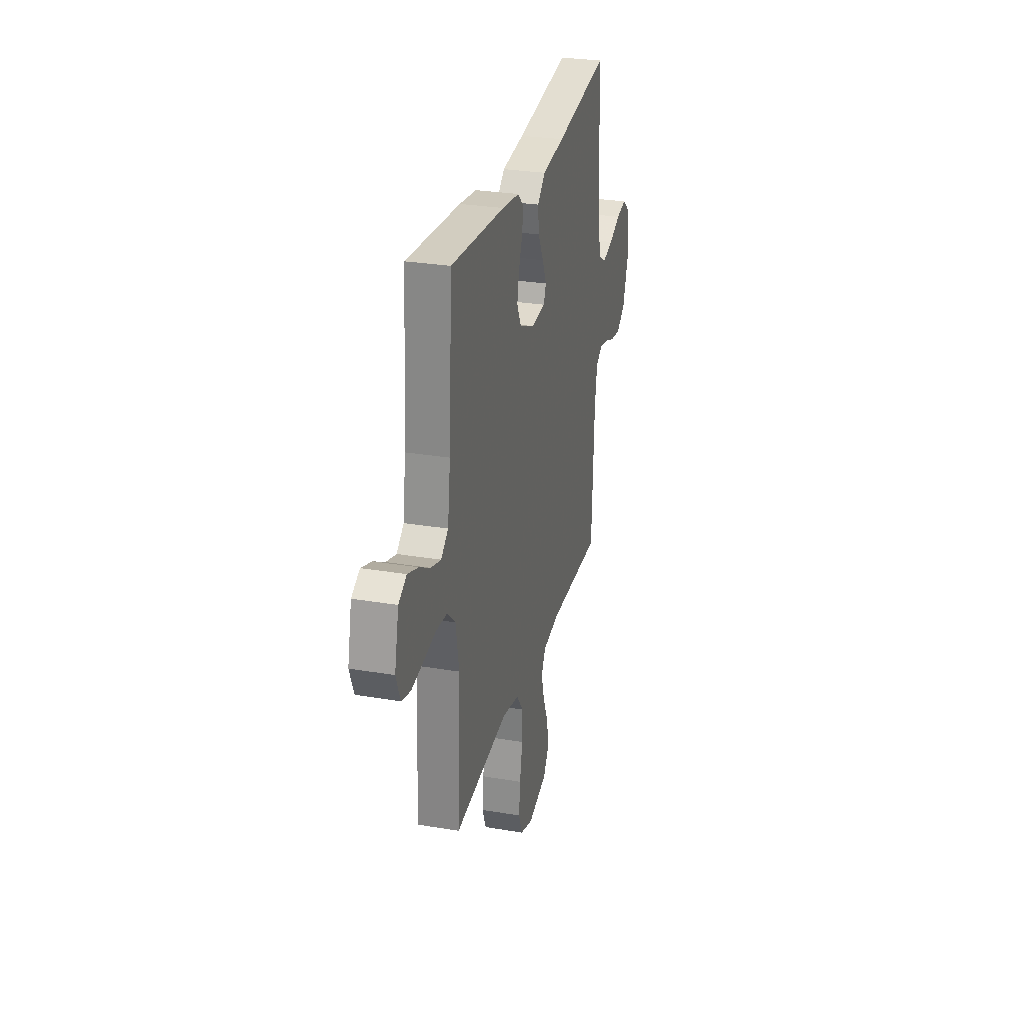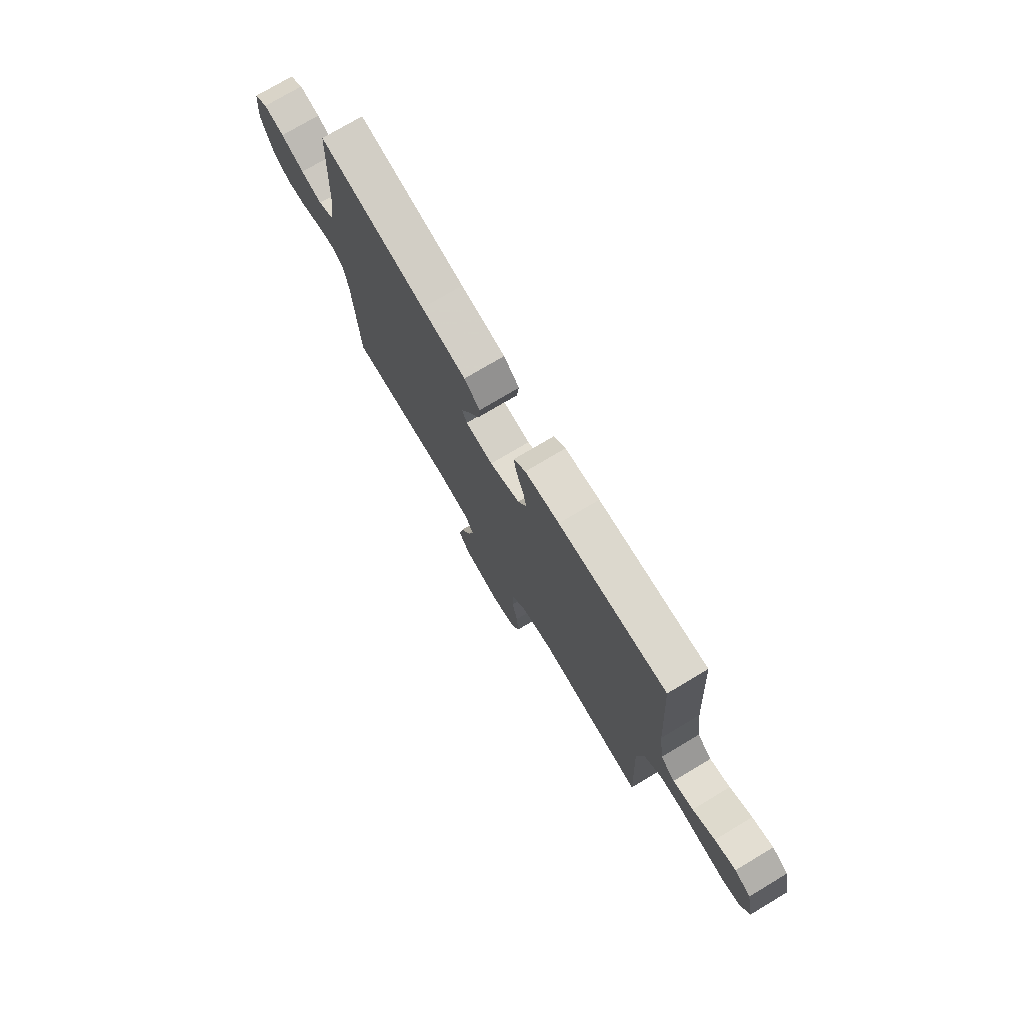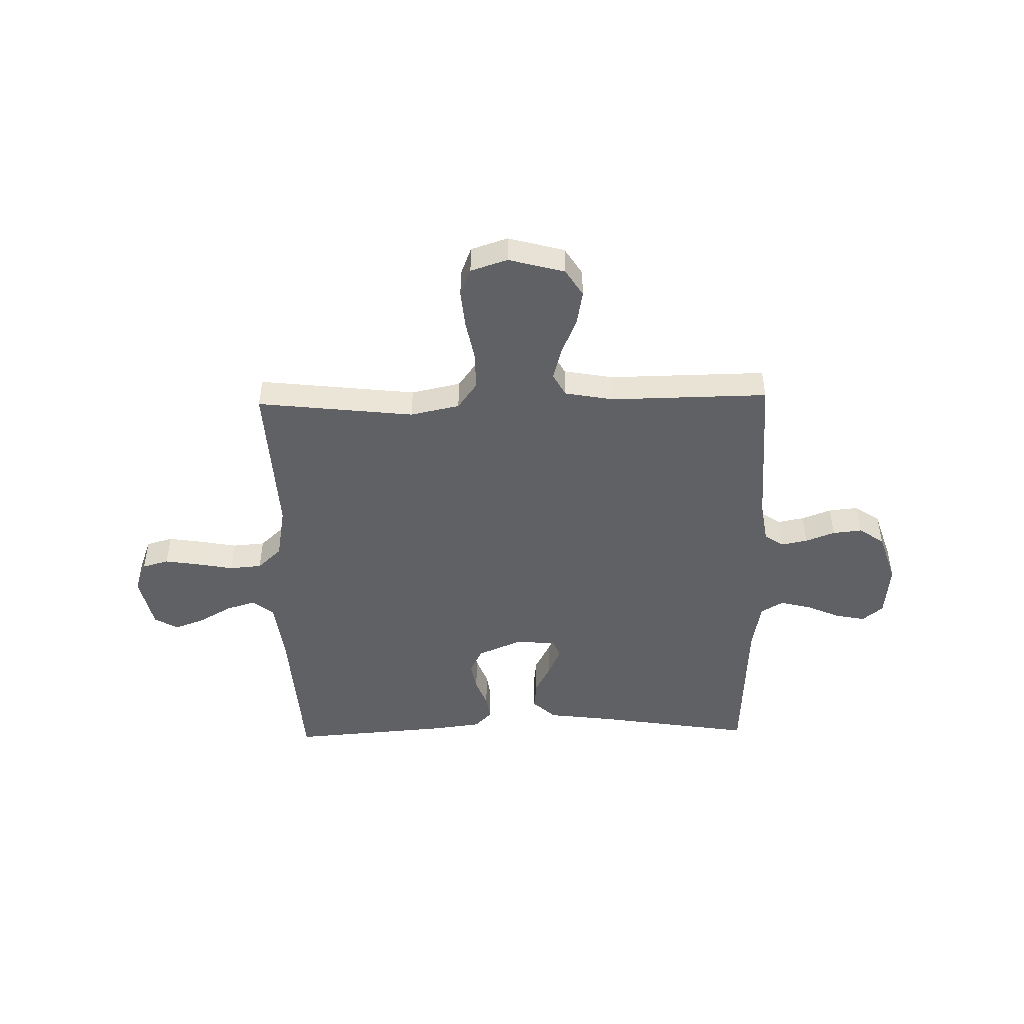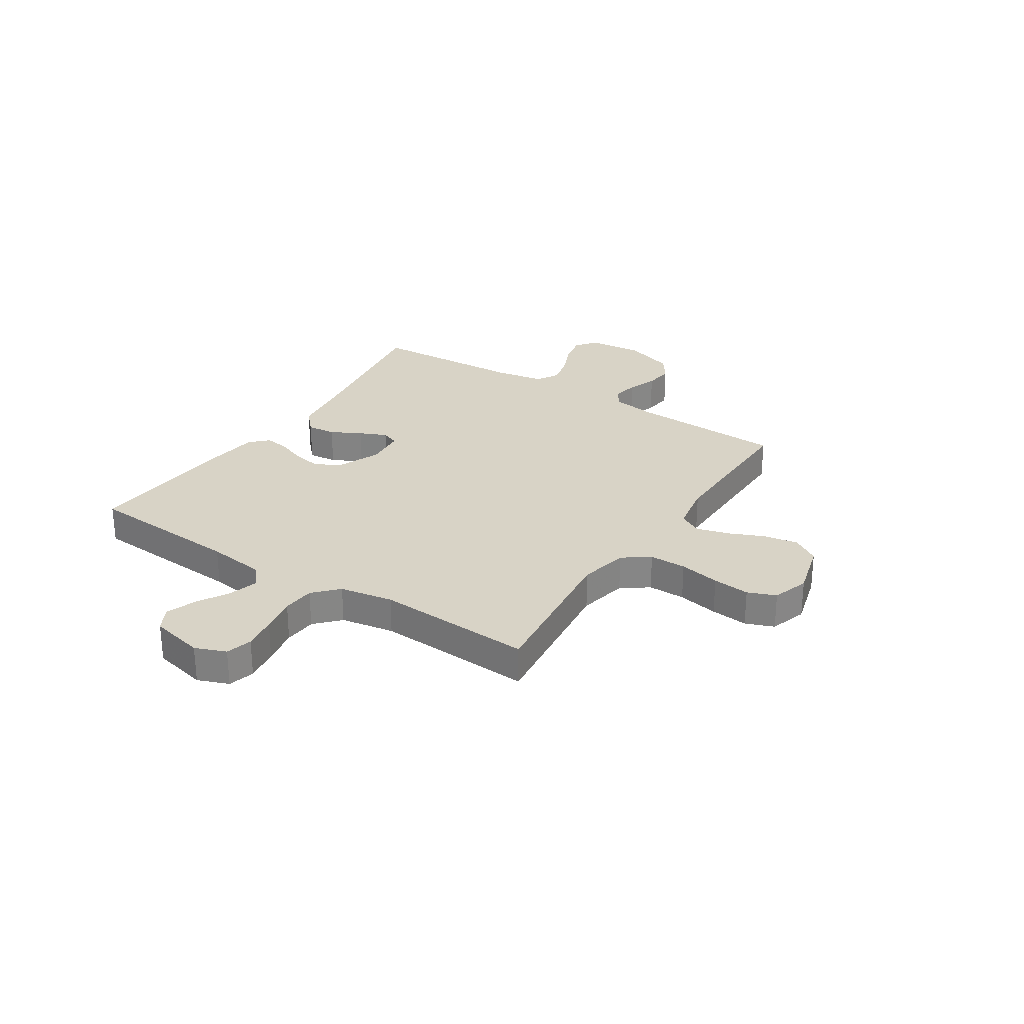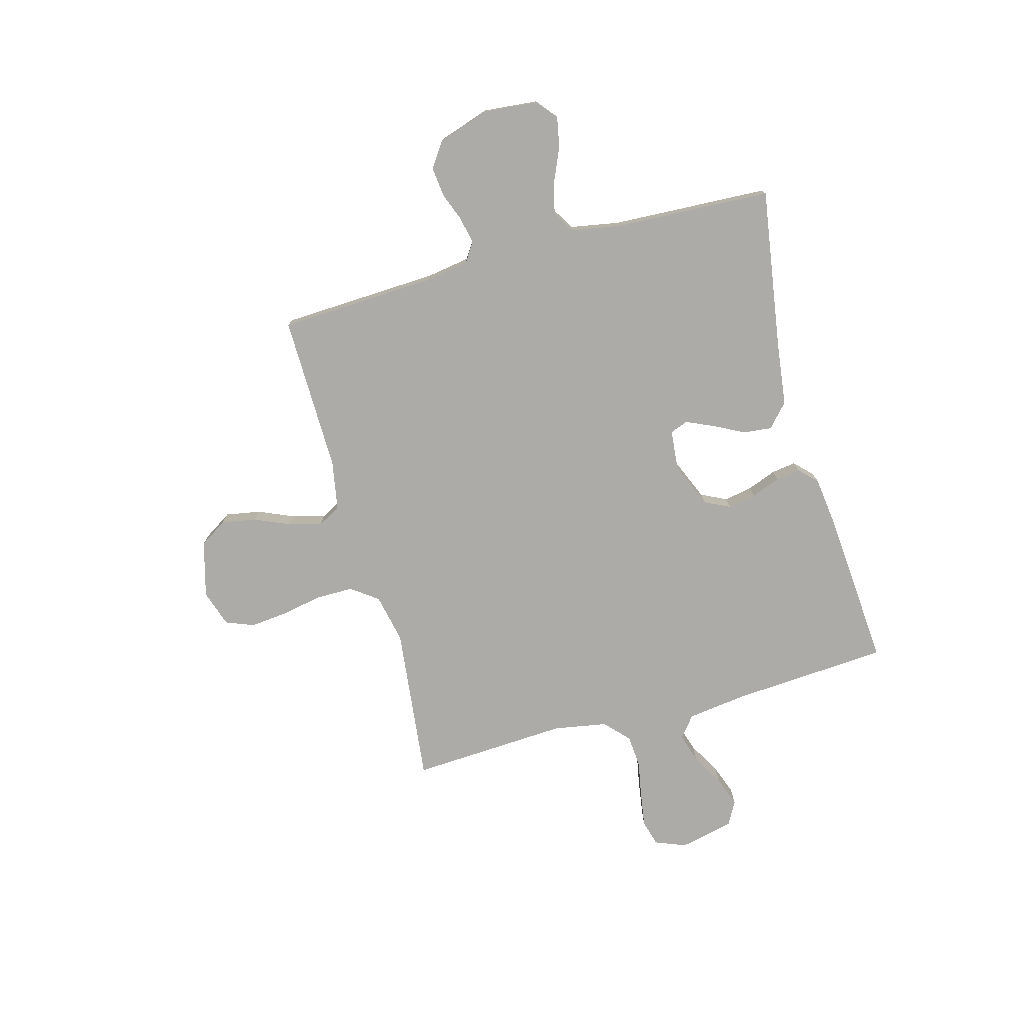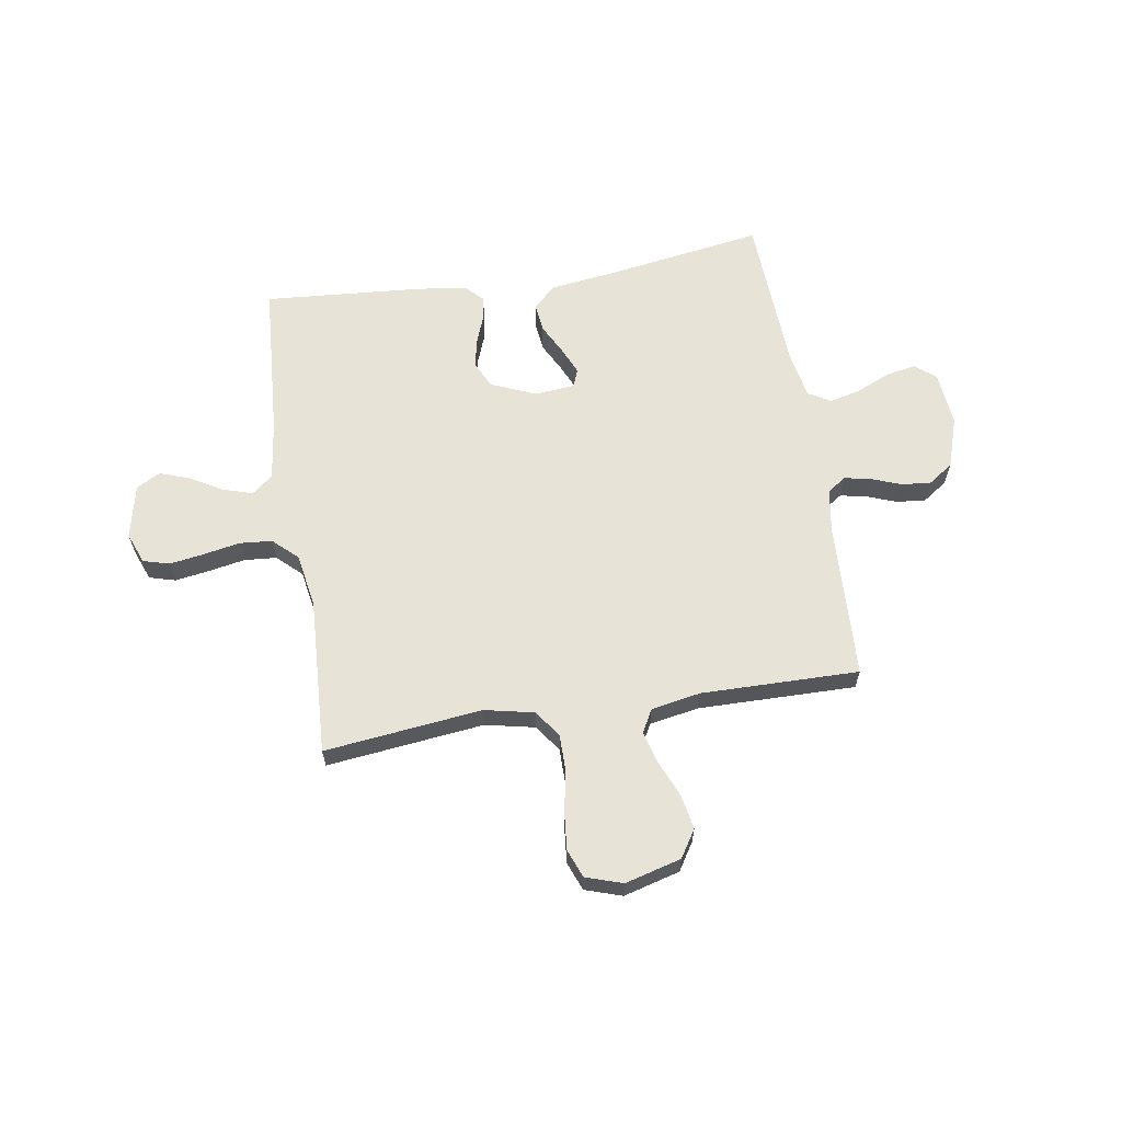
<metadata>
{"format":"obj","ext":"obj","renderer":"f3d","projection":"perspective","resolution":1024,"background":"white","views":[{"elev":28.5,"azim":104.3,"up":"+Z"},{"elev":75.5,"azim":59.2,"up":"+Z"},{"elev":-47.5,"azim":-178.7,"up":"+Y"},{"elev":28.2,"azim":122.9,"up":"+Y"},{"elev":-76.4,"azim":-74.6,"up":"+Y"},{"elev":62.7,"azim":170.9,"up":"+Y"}]}
</metadata>
<code>
v -0.5 0.07 0.5
v -0.2 0.07 0.453
v -0.075 0.07 0.437
v -0.031 0.07 0.397
v -0.037 0.07 0.342
v -0.067 0.07 0.284
v -0.09 0.07 0.232
v -0.077 0.07 0.198
v 0 0.07 0.191
v 0.085 0.07 0.227
v 0.109 0.07 0.276
v 0.099 0.07 0.33
v 0.078 0.07 0.385
v 0.071 0.07 0.432
v 0.104 0.07 0.465
v 0.2 0.07 0.477
v 0.5 0.07 0.5
v 0.52 0.07 0.2
v 0.535 0.07 0.087
v 0.575 0.07 0.055
v 0.631 0.07 0.072
v 0.692 0.07 0.107
v 0.75 0.07 0.128
v 0.795 0.07 0.103
v 0.818 0.07 0
v 0.795 0.07 -0.059
v 0.745 0.07 -0.073
v 0.68 0.07 -0.063
v 0.61 0.07 -0.05
v 0.548 0.07 -0.055
v 0.502 0.07 -0.098
v 0.484 0.07 -0.2
v 0.5 0.07 -0.5
v 0.2 0.07 -0.466
v 0.106 0.07 -0.486
v 0.069 0.07 -0.537
v 0.069 0.07 -0.608
v 0.084 0.07 -0.686
v 0.091 0.07 -0.757
v 0.07 0.07 -0.811
v 0 0.07 -0.834
v -0.107 0.07 -0.805
v -0.14 0.07 -0.753
v -0.128 0.07 -0.687
v -0.099 0.07 -0.619
v -0.082 0.07 -0.557
v -0.106 0.07 -0.513
v -0.2 0.07 -0.496
v -0.5 0.07 -0.5
v -0.513 0.07 -0.2
v -0.526 0.07 -0.117
v -0.562 0.07 -0.093
v -0.612 0.07 -0.103
v -0.668 0.07 -0.124
v -0.724 0.07 -0.13
v -0.772 0.07 -0.097
v -0.804 0.07 0
v -0.794 0.07 0.104
v -0.755 0.07 0.136
v -0.698 0.07 0.125
v -0.634 0.07 0.097
v -0.575 0.07 0.082
v -0.532 0.07 0.107
v -0.515 0.07 0.2
v -0.5 0 0.5
v -0.2 0 0.453
v -0.075 0 0.437
v -0.031 0 0.397
v -0.037 0 0.342
v -0.067 0 0.284
v -0.09 0 0.232
v -0.077 0 0.198
v 0 0 0.191
v 0.085 0 0.227
v 0.109 0 0.276
v 0.099 0 0.33
v 0.078 0 0.385
v 0.071 0 0.432
v 0.104 0 0.465
v 0.2 0 0.477
v 0.5 0 0.5
v 0.52 0 0.2
v 0.535 0 0.087
v 0.575 0 0.055
v 0.631 0 0.072
v 0.692 0 0.107
v 0.75 0 0.128
v 0.795 0 0.103
v 0.818 0 0
v 0.795 0 -0.059
v 0.745 0 -0.073
v 0.68 0 -0.063
v 0.61 0 -0.05
v 0.548 0 -0.055
v 0.502 0 -0.098
v 0.484 0 -0.2
v 0.5 0 -0.5
v 0.2 0 -0.466
v 0.106 0 -0.486
v 0.069 0 -0.537
v 0.069 0 -0.608
v 0.084 0 -0.686
v 0.091 0 -0.757
v 0.07 0 -0.811
v 0 0 -0.834
v -0.107 0 -0.805
v -0.14 0 -0.753
v -0.128 0 -0.687
v -0.099 0 -0.619
v -0.082 0 -0.557
v -0.106 0 -0.513
v -0.2 0 -0.496
v -0.5 0 -0.5
v -0.513 0 -0.2
v -0.526 0 -0.117
v -0.562 0 -0.093
v -0.612 0 -0.103
v -0.668 0 -0.124
v -0.724 0 -0.13
v -0.772 0 -0.097
v -0.804 0 0
v -0.794 0 0.104
v -0.755 0 0.136
v -0.698 0 0.125
v -0.634 0 0.097
v -0.575 0 0.082
v -0.532 0 0.107
v -0.515 0 0.2
f 59 60 61
f 58 59 61
f 57 58 61
f 56 57 61
f 55 56 61
f 54 55 61
f 53 54 61
f 52 53 61 62
f 51 52 62 63
f 48 49 50
f 51 63 64
f 50 51 64
f 48 50 64
f 47 48 64
f 43 44 45
f 42 43 45
f 41 42 45
f 40 41 45
f 39 40 45
f 38 39 45
f 37 38 45
f 36 37 45 46
f 35 36 46 47
f 32 33 34
f 35 47 64
f 34 35 64
f 32 34 64
f 31 32 64
f 27 28 29
f 26 27 29
f 25 26 29
f 24 25 29
f 23 24 29
f 22 23 29
f 21 22 29
f 20 21 29 30
f 30 31 64
f 20 30 64
f 19 20 64
f 16 17 18
f 15 16 18
f 14 15 18
f 13 14 18
f 12 13 18
f 11 12 18 19
f 4 5 6
f 3 4 6
f 2 3 6
f 2 6 7
f 1 2 7 8
f 10 11 19
f 9 10 19
f 8 9 19 64
f 1 8 64
f 125 124 123
f 125 123 122
f 125 122 121
f 125 121 120
f 125 120 119
f 125 119 118
f 125 118 117
f 126 125 117 116
f 127 126 116 115
f 114 113 112
f 128 127 115
f 128 115 114
f 128 114 112
f 128 112 111
f 109 108 107
f 109 107 106
f 109 106 105
f 109 105 104
f 109 104 103
f 109 103 102
f 109 102 101
f 110 109 101 100
f 111 110 100 99
f 98 97 96
f 128 111 99
f 128 99 98
f 128 98 96
f 128 96 95
f 93 92 91
f 93 91 90
f 93 90 89
f 93 89 88
f 93 88 87
f 93 87 86
f 93 86 85
f 94 93 85 84
f 128 95 94
f 128 94 84
f 128 84 83
f 82 81 80
f 82 80 79
f 82 79 78
f 82 78 77
f 82 77 76
f 83 82 76 75
f 70 69 68
f 70 68 67
f 70 67 66
f 71 70 66
f 72 71 66 65
f 83 75 74
f 83 74 73
f 128 83 73 72
f 128 72 65
f 1 65 66 2
f 2 66 67 3
f 3 67 68 4
f 4 68 69 5
f 5 69 70 6
f 6 70 71 7
f 7 71 72 8
f 8 72 73 9
f 9 73 74 10
f 10 74 75 11
f 11 75 76 12
f 12 76 77 13
f 13 77 78 14
f 14 78 79 15
f 15 79 80 16
f 16 80 81 17
f 17 81 82 18
f 18 82 83 19
f 19 83 84 20
f 20 84 85 21
f 21 85 86 22
f 22 86 87 23
f 23 87 88 24
f 24 88 89 25
f 25 89 90 26
f 26 90 91 27
f 27 91 92 28
f 28 92 93 29
f 29 93 94 30
f 30 94 95 31
f 31 95 96 32
f 32 96 97 33
f 33 97 98 34
f 34 98 99 35
f 35 99 100 36
f 36 100 101 37
f 37 101 102 38
f 38 102 103 39
f 39 103 104 40
f 40 104 105 41
f 41 105 106 42
f 42 106 107 43
f 43 107 108 44
f 44 108 109 45
f 45 109 110 46
f 46 110 111 47
f 47 111 112 48
f 48 112 113 49
f 49 113 114 50
f 50 114 115 51
f 51 115 116 52
f 52 116 117 53
f 53 117 118 54
f 54 118 119 55
f 55 119 120 56
f 56 120 121 57
f 57 121 122 58
f 58 122 123 59
f 59 123 124 60
f 60 124 125 61
f 61 125 126 62
f 62 126 127 63
f 63 127 128 64
f 64 128 65 1

</code>
